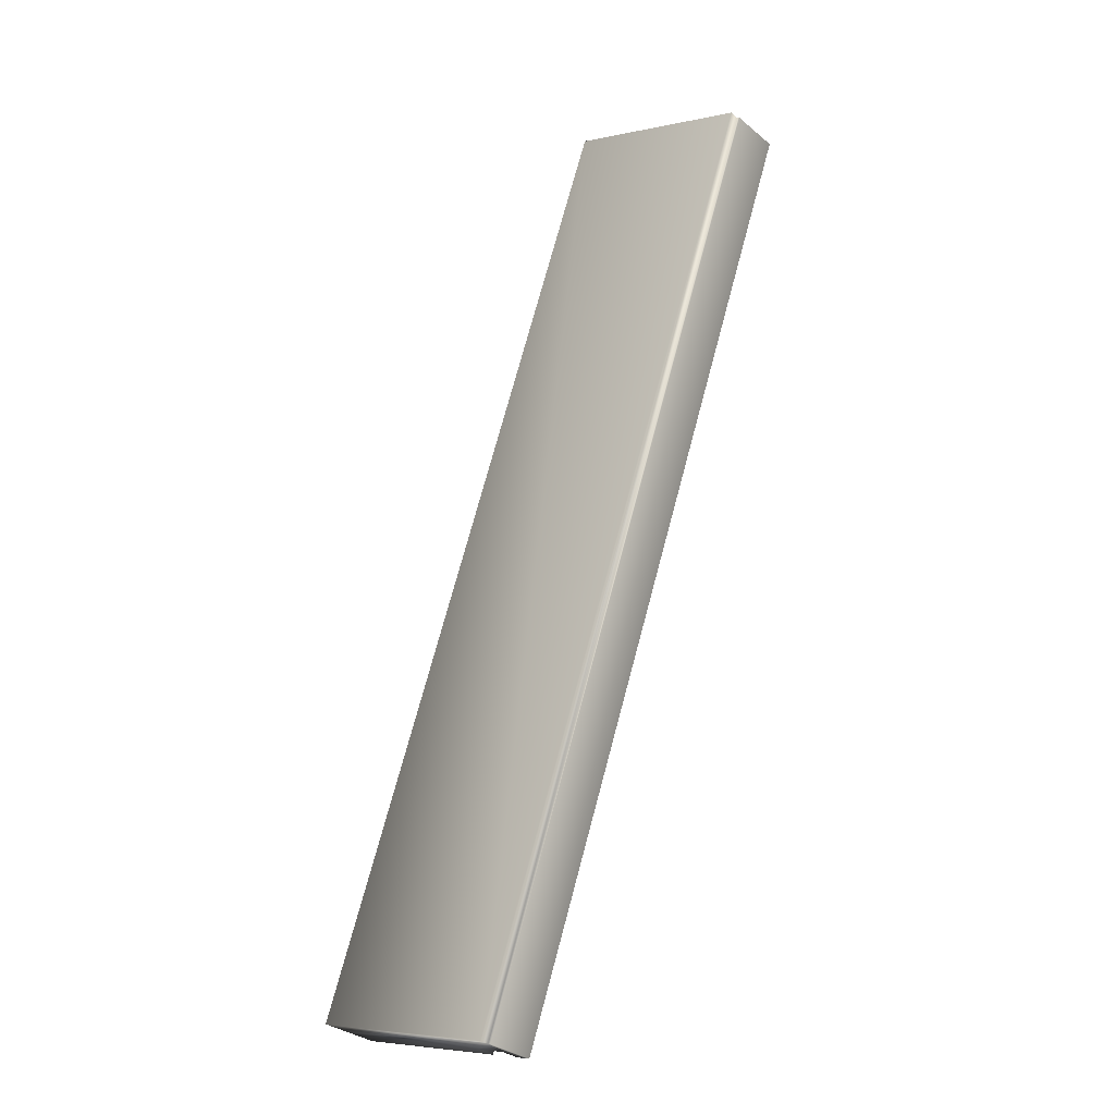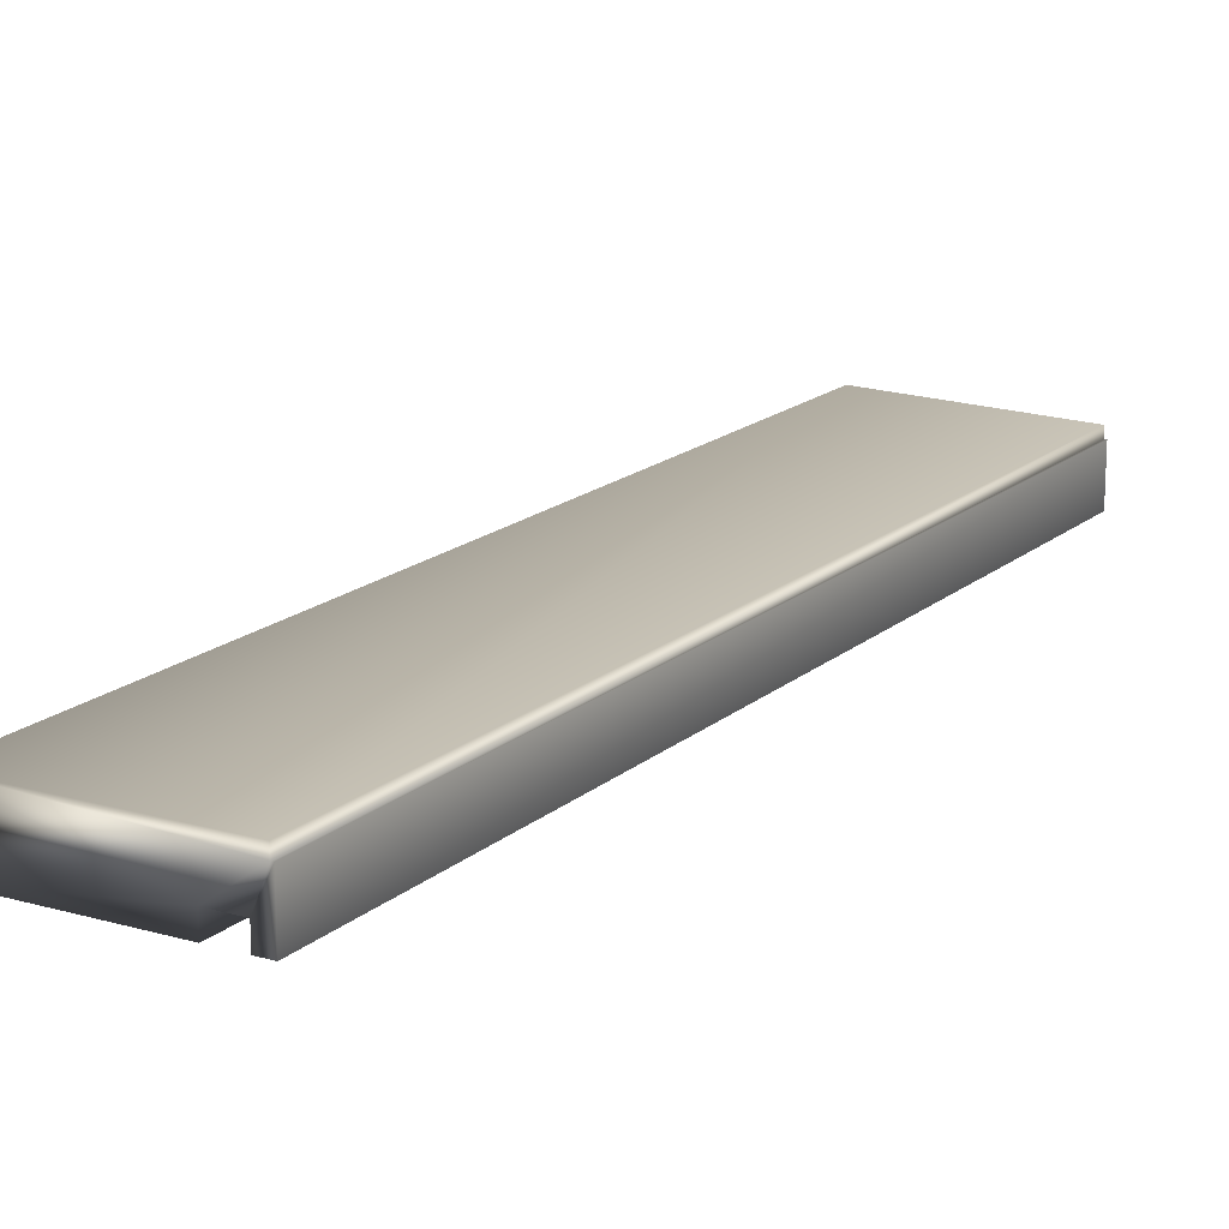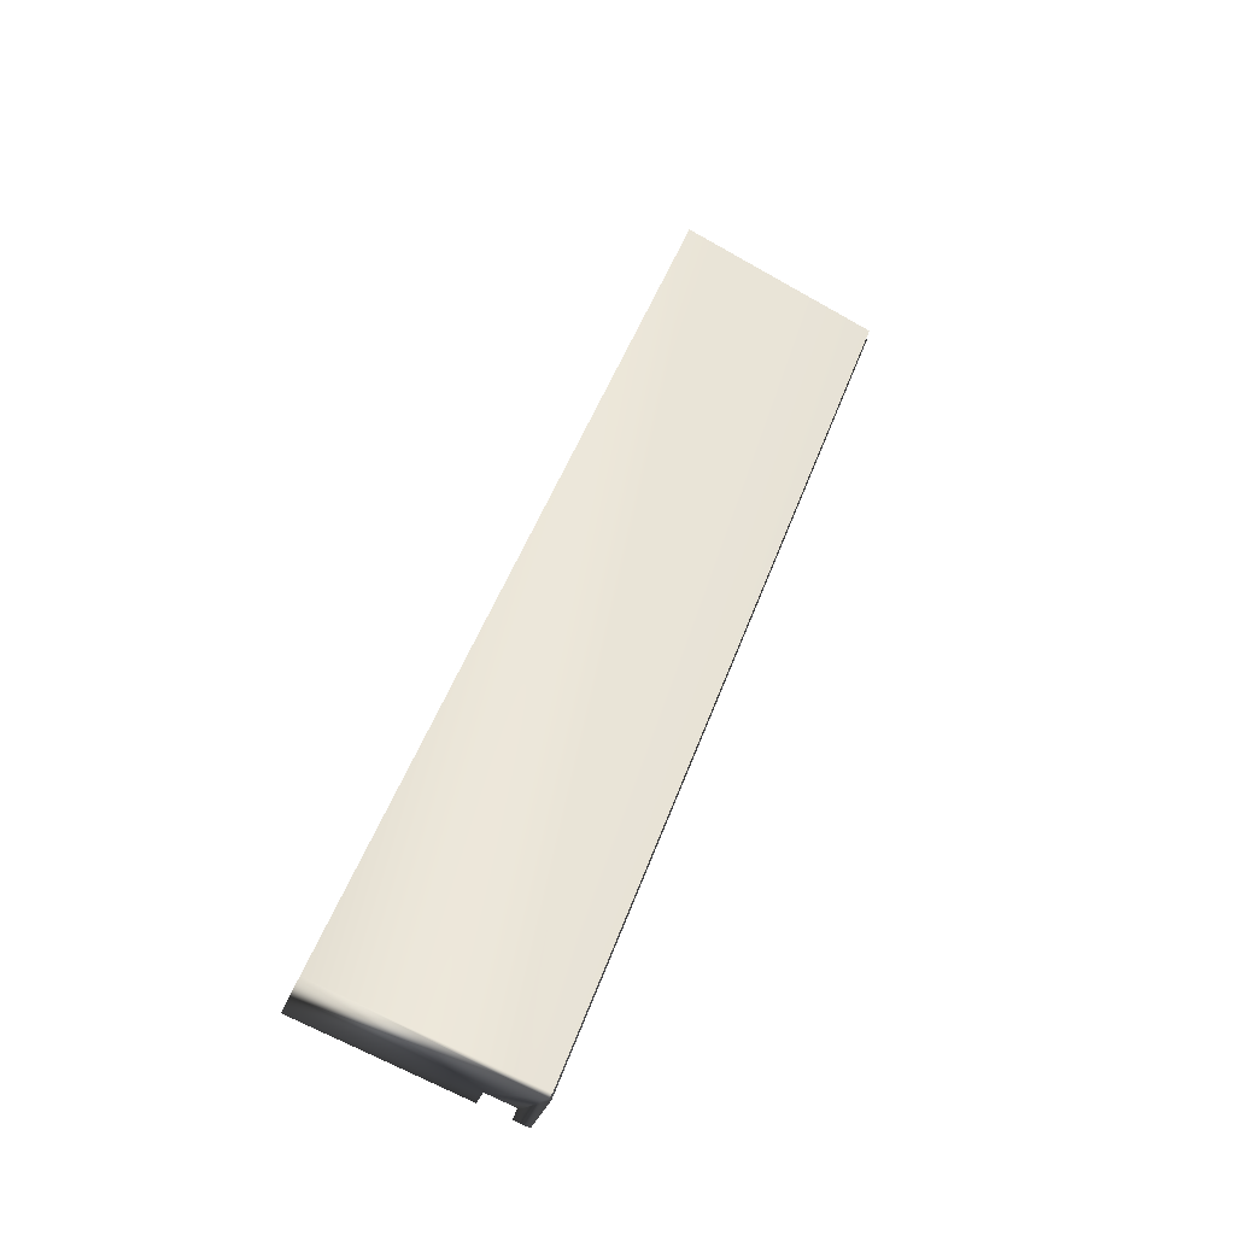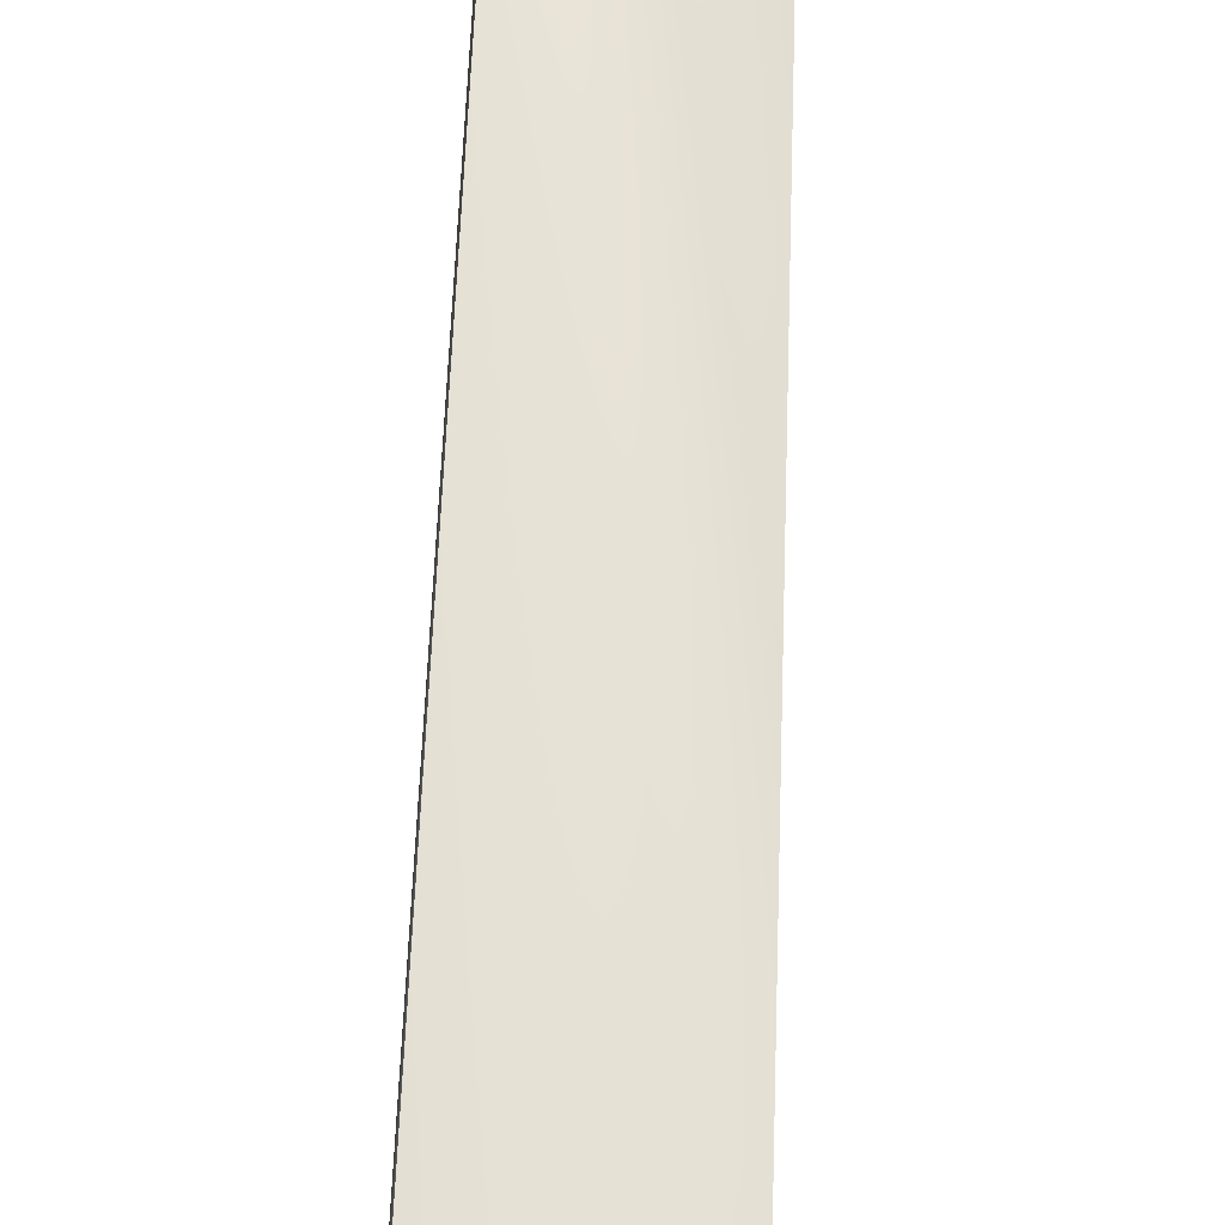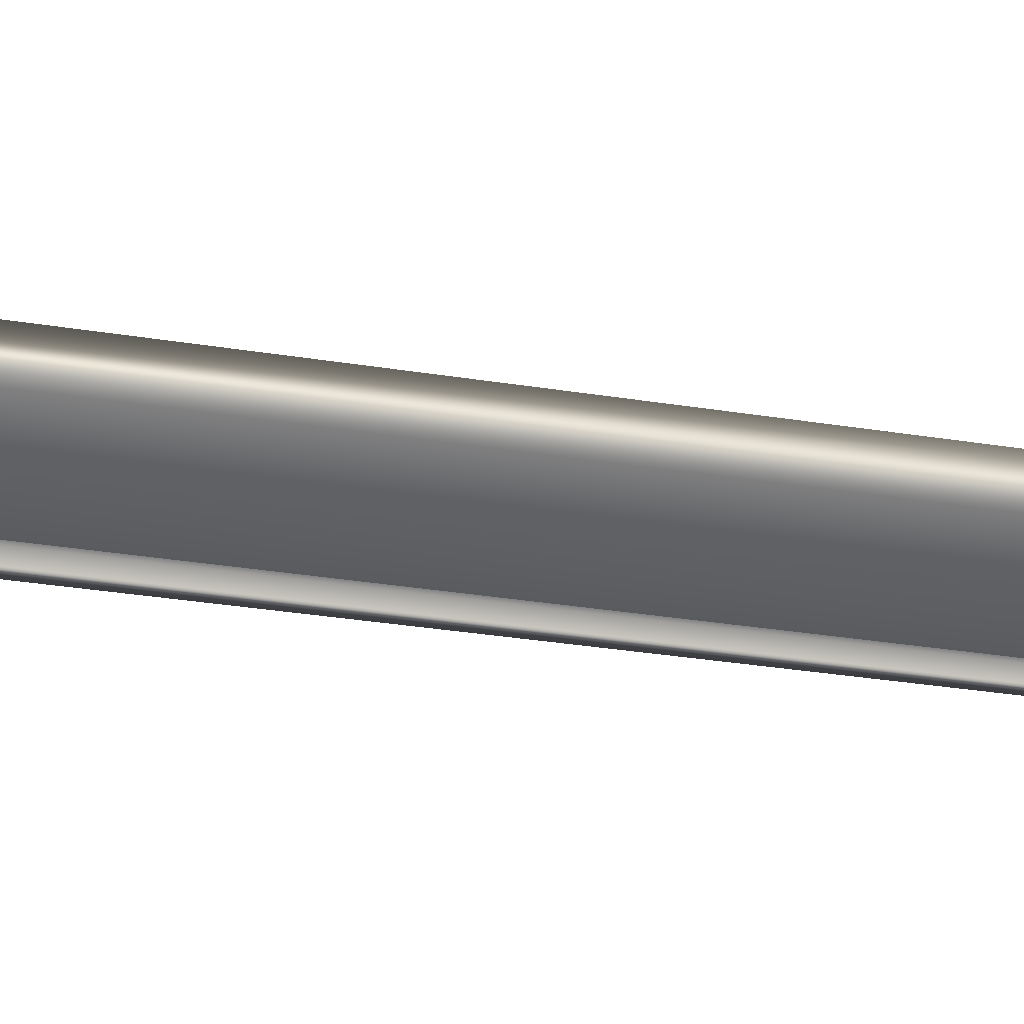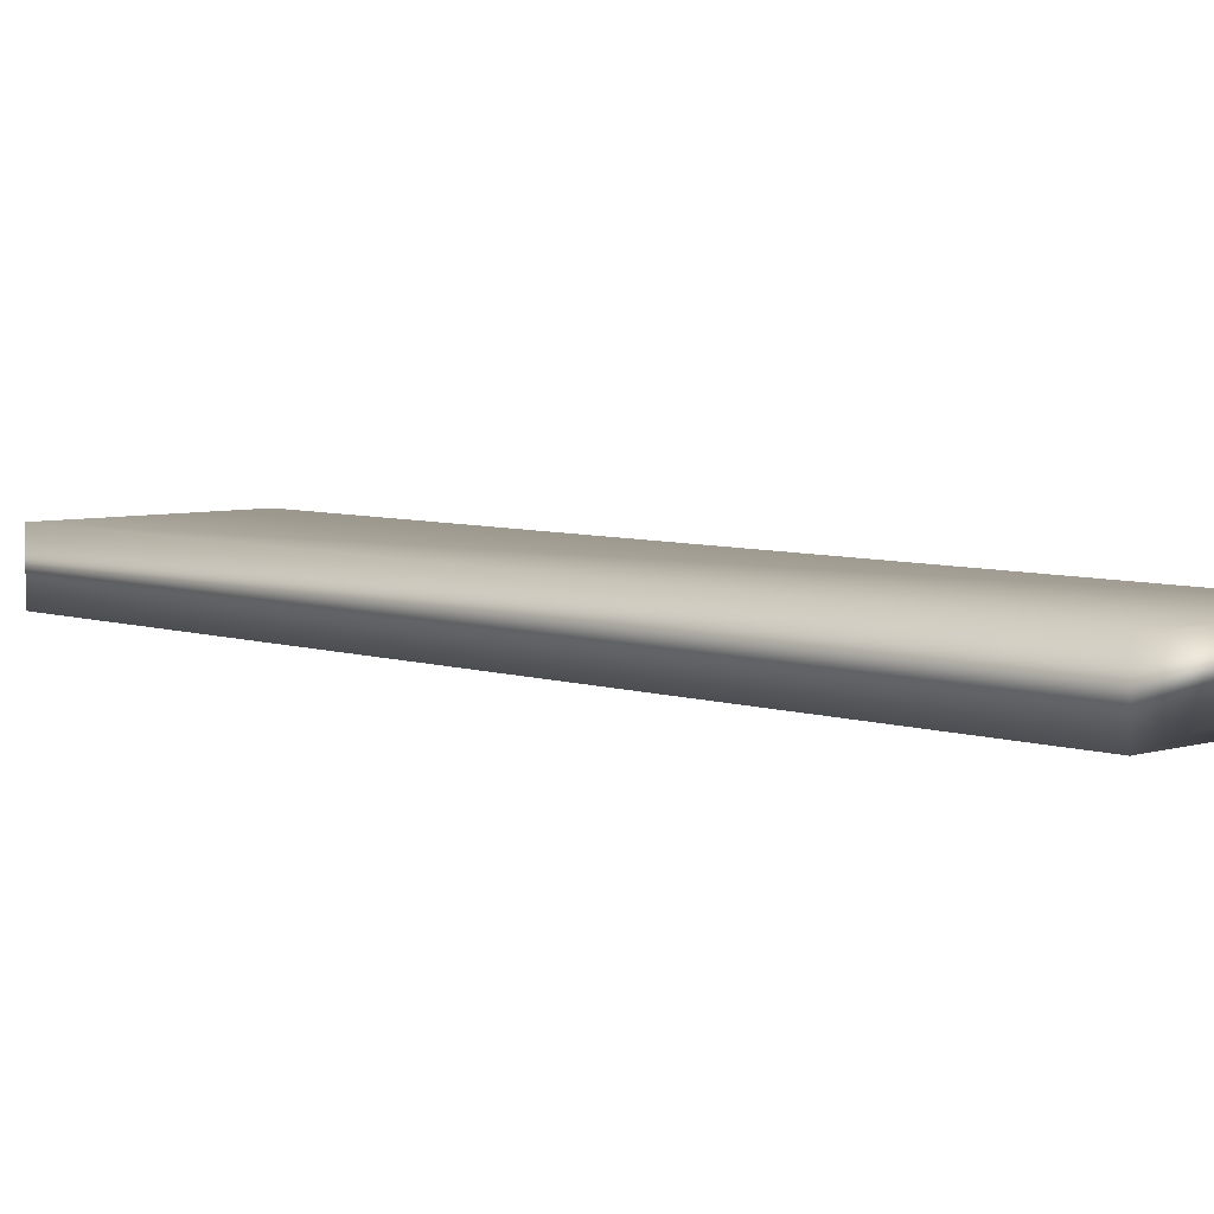
<metadata>
{"format":"obj","ext":"obj","renderer":"f3d","projection":"perspective","resolution":1024,"background":"white","views":[{"elev":-32.0,"azim":-139.0,"up":"+Z"},{"elev":17.3,"azim":-167.7,"up":"+Y"},{"elev":-37.3,"azim":160.4,"up":"+Z"},{"elev":63.3,"azim":-17.6,"up":"+Y"},{"elev":-39.4,"azim":59.5,"up":"+Y"},{"elev":5.7,"azim":117.3,"up":"+Y"}]}
</metadata>
<code>
v -73.36 13.5 -37.34
v -73.36 13.58 -37.34
v -73.42 13.5 -37.36
v -73.42 13.71 -37.36
v -73.41 13.71 -37.36
v -73.24 13.58 -37.29
v -72.62 13.75 -37.04
v -72.62 13.5 -37.04
v -73.24 13.5 -37.29
v -73.41 13.75 -37.36
v -72.05 13.5 -40.96
v -72.05 13.58 -40.96
v -72.11 13.71 -40.98
v -72.11 13.5 -40.98
v -71.93 13.58 -40.93
v -71.93 13.5 -40.93
v -71.3 13.5 -40.73
v -71.3 13.75 -40.73
v -72.1 13.75 -40.98
v -72.1 13.71 -40.98
f 1 2 3
f 3 2 4
f 4 2 5
f 5 2 6
f 5 6 7
f 7 6 8
f 8 6 9
f 7 10 5
f 11 12 1
f 1 12 2
f 13 14 4
f 4 14 3
f 11 1 14
f 14 1 3
f 15 6 12
f 12 6 2
f 15 16 6
f 6 16 9
f 17 8 16
f 16 8 9
f 17 18 8
f 8 18 7
f 18 19 7
f 7 19 10
f 19 20 10
f 10 20 5
f 20 13 5
f 5 13 4
f 11 14 12
f 12 14 13
f 12 13 20
f 19 18 20
f 20 18 15
f 20 15 12
f 18 17 15
f 15 17 16

</code>
